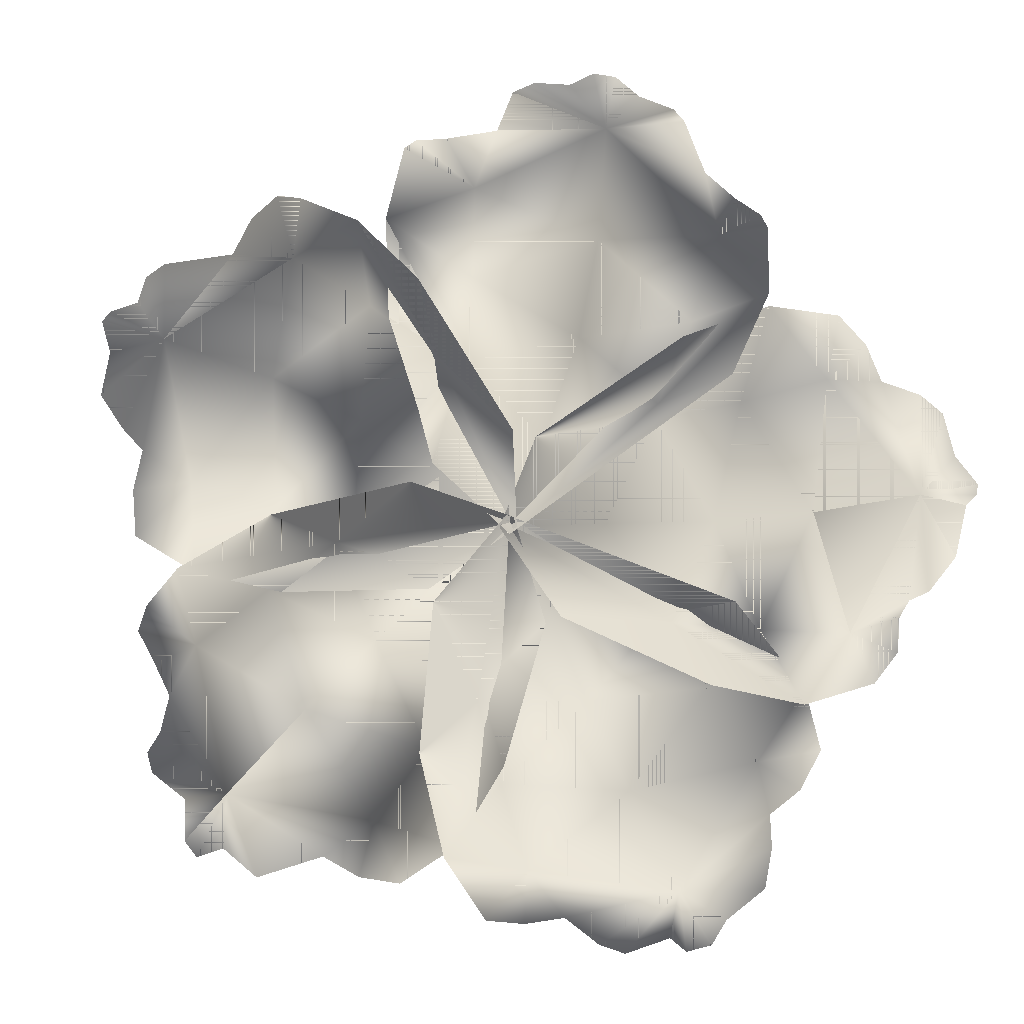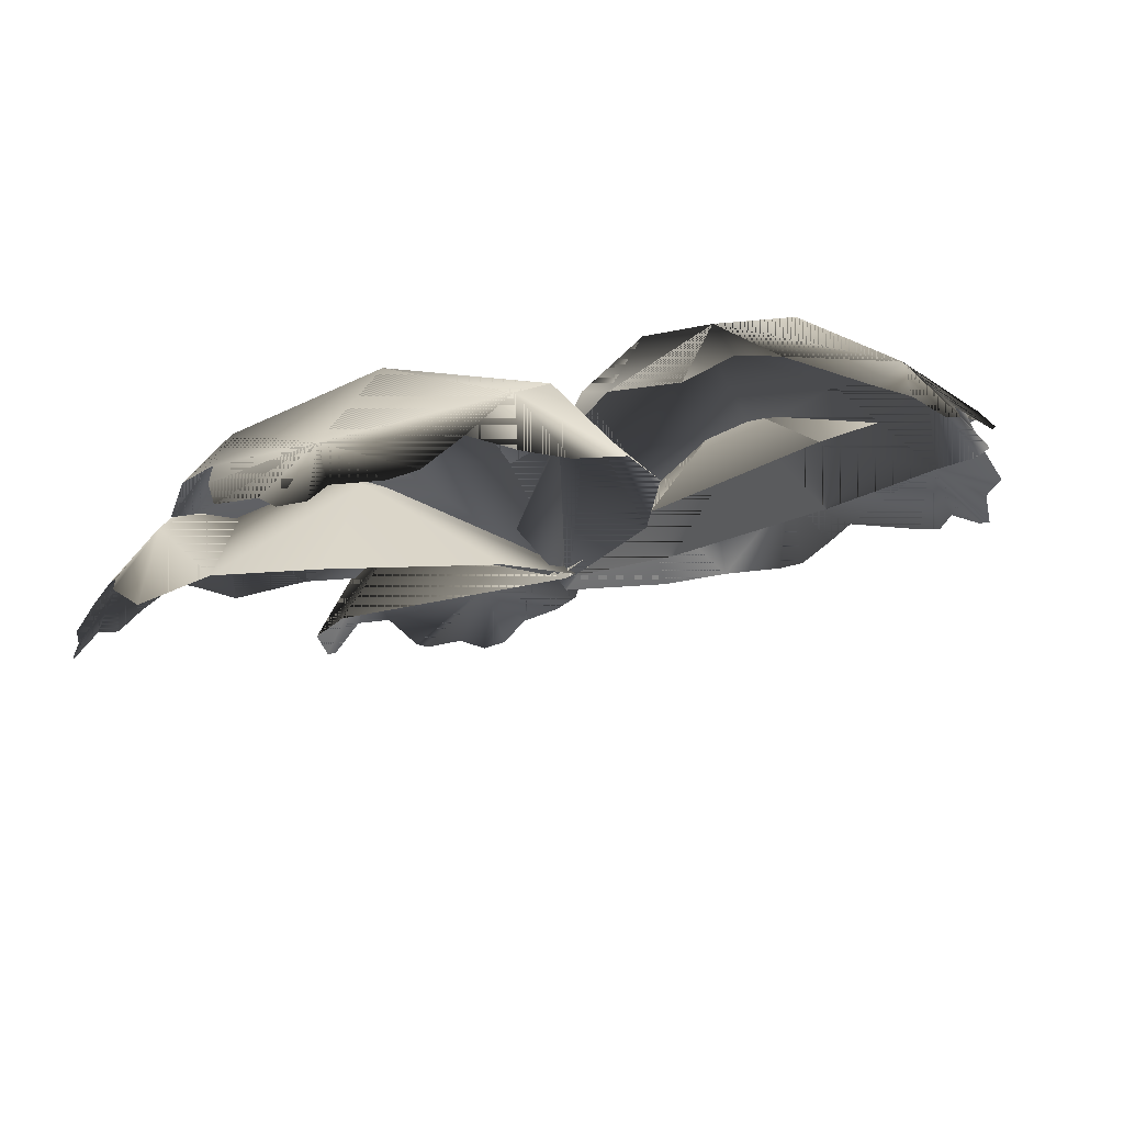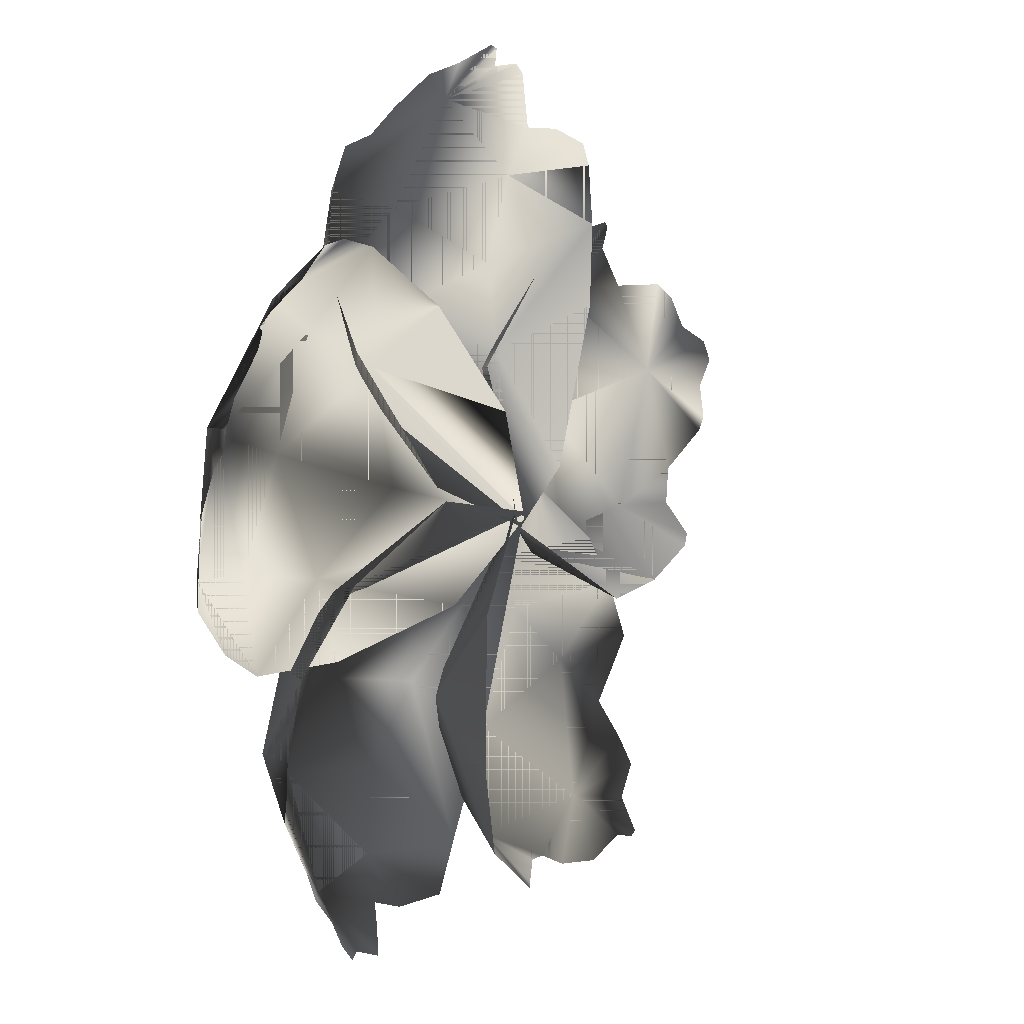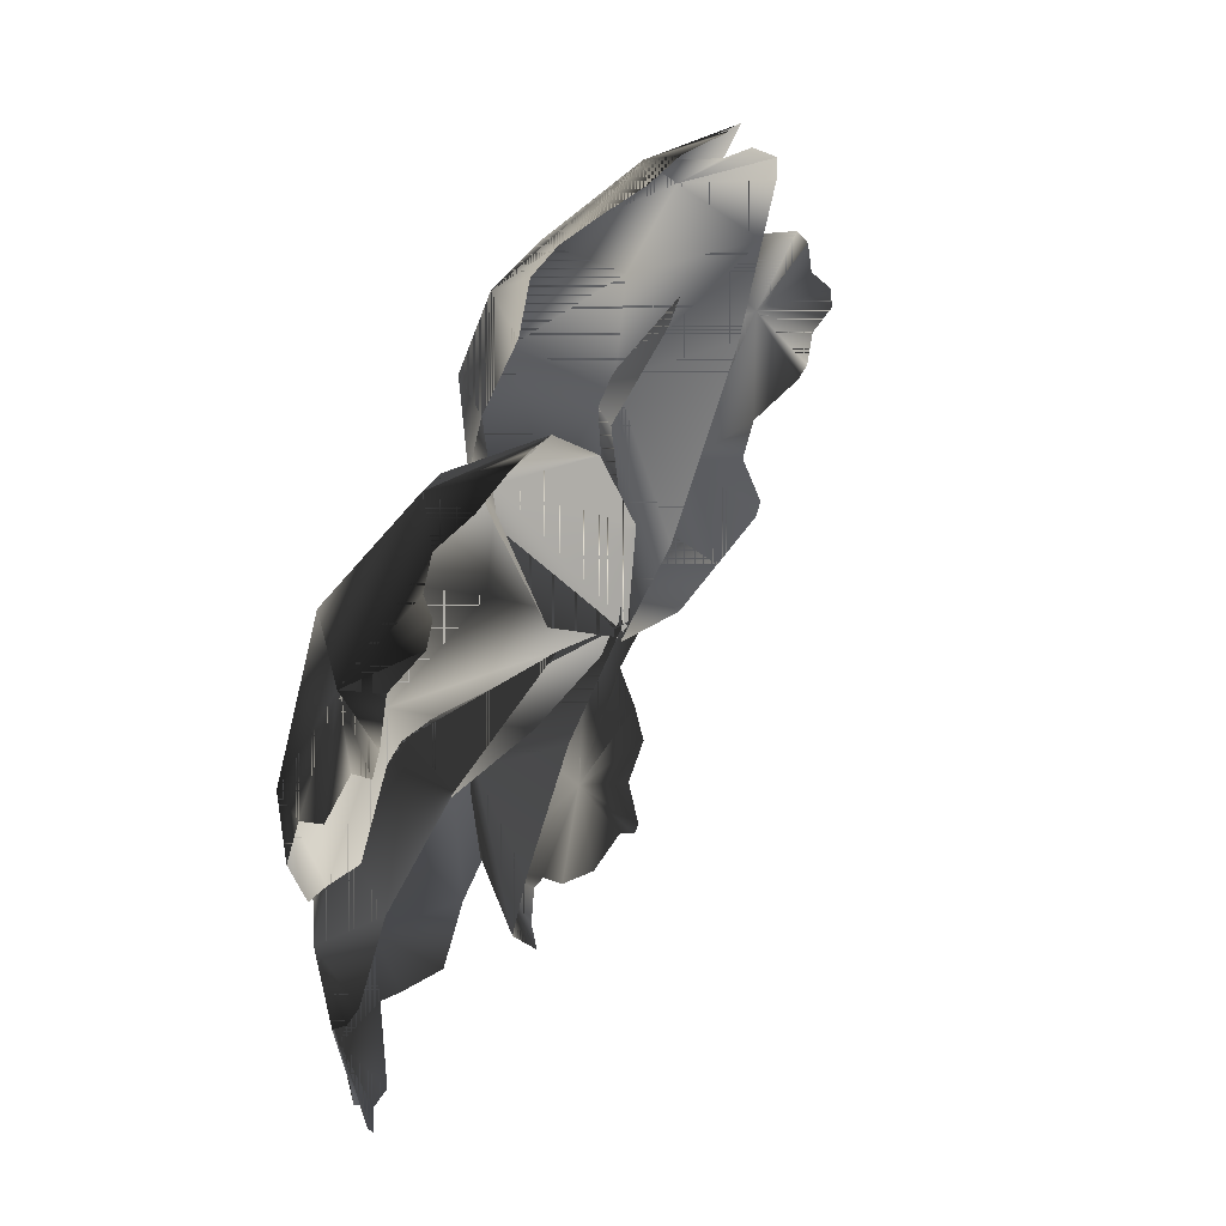
<metadata>
{"format":"obj","ext":"obj","renderer":"f3d","projection":"perspective","resolution":1024,"background":"white","views":[{"elev":-26.9,"azim":-47.4,"up":"+Z"},{"elev":-72.2,"azim":138.0,"up":"+Z"},{"elev":-53.8,"azim":-126.7,"up":"+Z"},{"elev":-27.2,"azim":-140.8,"up":"+Z"}]}
</metadata>
<code>
o _1_0_node
v 0.1795 -0.01677 -0.02713
v 0.1839 -0.09957 -0.03826
v 0.2549 -0.12 -0.1077
v 0.2803 -0.04391 -0.1508
v 0.2415 -0.01948 -0.08154
v -0.01333 -0.000552 0.00977
v 0.09289 0.04799 -0.02797
v 0.2324 0.07022 -0.1635
v 0.2434 0.02396 -0.2681
v 0.1853 0.07965 -0.08469
v 0.07409 0.156 -0.2485
v 0.1348 0.1431 -0.1648
v 0.1625 0.1356 -0.243
v 0.08602 0.1276 -0.1013
v 0.1159 -0.2037 0.1993
v 0.1981 -0.2048 0.1576
v 0.1694 -0.1272 0.1511
v -0.01254 0.008439 0.000662
v 0.1146 -0.06917 0.1322
v 0.1002 -0.01915 0.03692
v 0.2472 -0.1465 0.05937
v 0.252 -0.2598 0.04006
v 0.1999 -0.06718 0.05914
v 0.2214 -0.1423 -0.1392
v 0.1596 -0.08675 -0.1237
v 0.1697 -0.03686 -0.04474
v 0.05063 -0.007202 -0.06938
v 0.2313 -0.09087 -0.04787
v 0.2665 -0.1648 -0.06216
v -0.1041 -0.1181 0.3689
v -0.08761 -0.1455 0.362
v -0.03406 -0.1417 0.3447
v -0.126 0.04591 0.2872
v -0.1481 0.001541 0.3325
v -0.06186 -0.004837 0.3296
v -0.1162 -0.02053 0.3491
v -0.1419 -0.006452 0.3403
v -0.05442 0.07164 0.1288
v -0.1023 0.0632 0.1995
v -0.01281 0.05477 0.1879
v -0.02368 0.03293 0.2659
v -0.00685 0.001368 -0.006116
v 0.03845 0.000785 0.109
v -0.05034 0.05548 0.06706
v 0.03813 -0.06878 0.2921
v 0.06355 -0.02167 0.2168
v -0.109 -0.09637 0.3668
v -0.07639 -0.1893 0.3545
v -0.0518 -0.1958 0.3434
v 0.07795 -0.2311 0.1836
v 0.07035 -0.1852 0.2615
v 0.05204 -0.2525 0.2299
v 0.04556 -0.2504 0.2413
v 0.0438 -0.2242 0.2704
v 0.08238 -0.184 0.1221
v 0.09309 -0.08999 0.1321
v 0.09608 -0.1302 0.2042
v -0.01915 -0.2197 0.3223
v 0.02093 -0.2099 0.2928
v -0.09089 -0.06006 0.3521
v -0.1241 0.2897 0.008554
v -0.1321 0.2928 0.1004
v -0.06389 0.2481 0.08394
v -0.003575 -0.00402 0.00036
v -0.02071 0.1879 0.04849
v -0.007324 0.08586 0.08288
v -0.1062 0.2141 0.1931
v -0.2188 0.2389 0.1968
v -0.03605 0.1656 0.1576
v -0.1703 0.037 0.26
v -0.1237 0.005401 0.2072
v -0.04544 0.05572 0.1801
v -0.03288 -0.02609 0.07796
v -0.09166 0.09951 0.232
v -0.1627 0.1292 0.2637
v 0.09908 0.1379 -0.07864
v 0.1019 0.1086 -0.1654
v 0.1108 0.1765 -0.2239
v 0.0824 0.2563 -0.1874
v 0.1018 0.2067 -0.1234
v -0.008035 -0.004435 0.008246
v 0.02826 0.1115 -0.000771
v 0.06075 0.02001 -0.0641
v 0.02004 0.2883 -0.08463
v -0.03972 0.3255 -0.1764
v 0.04339 0.2204 -0.02648
v -0.1633 0.2656 -0.009073
v -0.05989 0.259 0.002584
v -0.09641 0.3143 -0.04872
v -0.04431 0.1847 0.03323
v -0.03972 0.3255 -0.1764
v -0.1671 0.3109 -0.05877
v -0.1429 0.3145 -0.08162
v -0.1159 0.3235 -0.1028
v -0.1171 0.332 -0.1367
v -0.1223 0.3329 -0.177
v -0.1282 0.3343 -0.1589
v -0.1708 0.2966 -0.03906
v -0.07198 0.3237 -0.2461
v -0.0827 0.3294 -0.2321
v 0.03863 0.2769 -0.2284
v -0.01478 0.3066 -0.2549
v 0.06712 0.258 -0.2455
v 0.08342 0.2208 -0.2561
v -0.08557 0.3283 -0.1938
v 0.1118 0.1395 -0.3017
v 0.1418 0.1202 -0.302
v 0.1749 0.1012 -0.2927
v 0.1859 0.07016 -0.3217
v 0.1992 0.05152 -0.3306
v 0.2239 0.01978 -0.3173
v 0.2288 0.005757 -0.3315
v 0.2415 -0.01295 -0.3267
v 0.2516 -0.02299 -0.3034
v 0.2684 -0.05463 -0.2774
v 0.2773 -0.0579 -0.238
v 0.2868 -0.08581 -0.1868
v 0.2801 -0.05546 -0.2046
v 0.2741 -0.1199 -0.161
v 0.2459 -0.2008 -0.128
v 0.2646 -0.215 -0.09665
v 0.2656 -0.2305 -0.05054
v 0.2656 -0.219 -0.06325
v 0.2636 -0.2529 -0.0497
v 0.2576 -0.2869 -0.02889
v 0.2463 -0.3088 0.01017
v 0.2418 -0.3231 0.01368
v 0.2362 -0.3083 0.0553
v 0.2397 -0.3263 0.02234
v 0.2053 -0.2585 0.1373
v 0.2154 -0.2915 0.1148
v 0.2204 -0.3096 0.0908
v 0.184 -0.2589 0.1661
v 0.1535 -0.2524 0.1858
v -0.03058 -0.217 0.3305
v -0.2088 0.07036 0.2794
v -0.2219 0.08715 0.2833
v -0.2231 0.1197 0.2729
v -0.2186 0.1484 0.2492
v -0.2639 0.1884 0.2348
v -0.2731 0.2024 0.2224
v -0.2858 0.2327 0.1931
v -0.2664 0.2202 0.2063
v -0.2648 0.2571 0.1693
v -0.2889 0.2404 0.185
v -0.2542 0.2795 0.1376
v -0.2188 0.2895 0.1211
v -0.1914 0.2934 0.1108
v -0.184 0.3126 0.07899
v -0.1761 0.314 0.03474
v -0.04716 0.3172 -0.233
v -0.08743 -0.1732 0.3602
v -0.07693 0.2209 -0.01735
v -0.01389 0.09334 -0.03266
v 0.06831 -0.1414 0.1716
v -0.000233 -0.02398 0.08478
v -0.01647 0.08529 -0.04926
v 0.02692 0.1426 -0.1657
v -0.07043 0.06272 0.04324
v -0.1314 0.178 0.02713
v 0.1795 -0.01677 -0.02713
v 0.2549 -0.12 -0.1077
v 0.1839 -0.09957 -0.03826
v 0.2415 -0.01948 -0.08154
v 0.2803 -0.04391 -0.1508
v -0.01333 -0.000552 0.00977
v 0.09289 0.04799 -0.02797
v 0.2324 0.07022 -0.1635
v 0.2434 0.02396 -0.2681
v 0.1853 0.07965 -0.08469
v 0.07409 0.156 -0.2485
v 0.1625 0.1356 -0.243
v 0.1348 0.1431 -0.1648
v 0.08602 0.1276 -0.1013
v 0.1159 -0.2037 0.1993
v 0.1694 -0.1272 0.1511
v 0.1981 -0.2048 0.1576
v -0.01254 0.008439 0.000662
v 0.1002 -0.01915 0.03692
v 0.1146 -0.06917 0.1322
v 0.2472 -0.1465 0.05937
v 0.252 -0.2598 0.04006
v 0.1999 -0.06718 0.05914
v 0.2214 -0.1423 -0.1392
v 0.1697 -0.03686 -0.04474
v 0.1596 -0.08675 -0.1237
v 0.05063 -0.007202 -0.06938
v 0.2665 -0.1648 -0.06216
v 0.2313 -0.09087 -0.04787
v -0.1041 -0.1181 0.3689
v -0.03406 -0.1417 0.3447
v -0.08761 -0.1455 0.362
v -0.126 0.04591 0.2872
v -0.06186 -0.004837 0.3296
v -0.1481 0.001541 0.3325
v -0.1162 -0.02053 0.3491
v -0.1419 -0.006452 0.3403
v -0.05442 0.07164 0.1288
v -0.01281 0.05477 0.1879
v -0.1023 0.0632 0.1995
v -0.02368 0.03293 0.2659
v -0.00685 0.001368 -0.006116
v 0.03845 0.000785 0.109
v -0.05034 0.05548 0.06706
v 0.03813 -0.06878 0.2921
v 0.06355 -0.02167 0.2168
v -0.109 -0.09637 0.3668
v -0.0518 -0.1958 0.3434
v -0.07639 -0.1893 0.3545
v 0.07795 -0.2311 0.1836
v 0.05204 -0.2525 0.2299
v 0.07035 -0.1852 0.2615
v 0.04556 -0.2504 0.2413
v 0.0438 -0.2242 0.2704
v 0.09309 -0.08999 0.1321
v 0.08238 -0.184 0.1221
v 0.09608 -0.1302 0.2042
v 0.02093 -0.2099 0.2928
v -0.01915 -0.2197 0.3223
v -0.09089 -0.06006 0.3521
v -0.1241 0.2897 0.008554
v -0.06389 0.2481 0.08394
v -0.1321 0.2928 0.1004
v -0.003575 -0.00402 0.00036
v -0.007324 0.08586 0.08288
v -0.02071 0.1879 0.04849
v -0.1062 0.2141 0.1931
v -0.2188 0.2389 0.1968
v -0.03605 0.1656 0.1576
v -0.1703 0.037 0.26
v -0.04544 0.05572 0.1801
v -0.1237 0.005401 0.2072
v -0.03288 -0.02609 0.07796
v -0.1627 0.1292 0.2637
v -0.09166 0.09951 0.232
v 0.09908 0.1379 -0.07864
v 0.1108 0.1765 -0.2239
v 0.1019 0.1086 -0.1654
v 0.1018 0.2067 -0.1234
v 0.0824 0.2563 -0.1874
v -0.008035 -0.004435 0.008246
v 0.02826 0.1115 -0.000771
v 0.06075 0.02001 -0.0641
v 0.02004 0.2883 -0.08463
v -0.03972 0.3255 -0.1764
v 0.04339 0.2204 -0.02648
v -0.1633 0.2656 -0.009073
v -0.09641 0.3143 -0.04872
v -0.05989 0.259 0.002584
v -0.04431 0.1847 0.03323
v -0.03972 0.3255 -0.1764
v -0.1671 0.3109 -0.05877
v -0.1429 0.3145 -0.08162
v -0.1159 0.3235 -0.1028
v -0.1171 0.332 -0.1367
v -0.1223 0.3329 -0.177
v -0.1282 0.3343 -0.1589
v -0.1708 0.2966 -0.03906
v -0.07198 0.3237 -0.2461
v -0.0827 0.3294 -0.2321
v 0.03863 0.2769 -0.2284
v -0.01478 0.3066 -0.2549
v 0.06712 0.258 -0.2455
v 0.08342 0.2208 -0.2561
v -0.08557 0.3283 -0.1938
v 0.1118 0.1395 -0.3017
v 0.1418 0.1202 -0.302
v 0.1749 0.1012 -0.2927
v 0.1859 0.07016 -0.3217
v 0.1992 0.05152 -0.3306
v 0.2239 0.01978 -0.3173
v 0.2288 0.005757 -0.3315
v 0.2415 -0.01295 -0.3267
v 0.2516 -0.02299 -0.3034
v 0.2684 -0.05463 -0.2774
v 0.2773 -0.0579 -0.238
v 0.2801 -0.05546 -0.2046
v 0.2868 -0.08581 -0.1868
v 0.2741 -0.1199 -0.161
v 0.2459 -0.2008 -0.128
v 0.2646 -0.215 -0.09665
v 0.2656 -0.219 -0.06325
v 0.2656 -0.2305 -0.05054
v 0.2636 -0.2529 -0.0497
v 0.2576 -0.2869 -0.02889
v 0.2463 -0.3088 0.01017
v 0.2418 -0.3231 0.01368
v 0.2362 -0.3083 0.0553
v 0.2397 -0.3263 0.02234
v 0.2053 -0.2585 0.1373
v 0.2204 -0.3096 0.0908
v 0.2154 -0.2915 0.1148
v 0.184 -0.2589 0.1661
v 0.1535 -0.2524 0.1858
v -0.03058 -0.217 0.3305
v -0.2088 0.07036 0.2794
v -0.2219 0.08715 0.2833
v -0.2231 0.1197 0.2729
v -0.2186 0.1484 0.2492
v -0.2639 0.1884 0.2348
v -0.2731 0.2024 0.2224
v -0.2664 0.2202 0.2063
v -0.2858 0.2327 0.1931
v -0.2648 0.2571 0.1693
v -0.2889 0.2404 0.185
v -0.2542 0.2795 0.1376
v -0.2188 0.2895 0.1211
v -0.1914 0.2934 0.1108
v -0.184 0.3126 0.07899
v -0.1761 0.314 0.03474
v -0.04716 0.3172 -0.233
v -0.08743 -0.1732 0.3602
v -0.07693 0.2209 -0.01735
v -0.01389 0.09334 -0.03266
v 0.06831 -0.1414 0.1716
v -0.000233 -0.02398 0.08478
v -0.01647 0.08529 -0.04926
v 0.02692 0.1426 -0.1657
v -0.07043 0.06272 0.04324
v -0.1314 0.178 0.02713
f 1 2 3
f 6 2 1
f 6 1 7
f 6 7 14
f 6 14 157
f 14 158 157
f 11 158 14
f 11 14 12
f 11 12 13
f 11 13 106
f 106 13 107
f 13 108 107
f 9 108 13
f 8 9 13
f 8 4 9
f 8 5 4
f 10 5 8
f 10 1 5
f 7 1 10
f 7 10 14
f 10 12 14
f 10 8 12
f 8 13 12
f 3 4 5
f 3 5 1
f 3 119 4
f 4 119 117
f 4 117 118
f 4 118 9
f 9 118 116
f 116 115 9
f 9 115 114
f 113 9 114
f 112 9 113
f 111 9 112
f 9 111 110
f 9 110 109
f 9 109 108
f 15 16 17
f 15 17 19
f 19 155 15
f 19 156 155
f 156 19 18
f 18 19 20
f 18 20 26
f 18 26 27
f 26 25 27
f 24 25 26
f 24 26 28
f 24 28 29
f 24 29 120
f 120 29 121
f 29 123 121
f 29 122 123
f 29 22 122
f 21 22 29
f 21 16 22
f 21 17 16
f 23 17 21
f 23 19 17
f 20 19 23
f 20 23 26
f 23 28 26
f 23 21 28
f 21 29 28
f 30 31 32
f 30 32 47
f 32 60 47
f 32 35 60
f 45 35 32
f 45 41 35
f 46 41 45
f 46 40 41
f 43 40 46
f 42 40 43
f 44 40 42
f 38 40 44
f 38 39 40
f 40 39 33
f 33 41 40
f 33 35 41
f 33 34 35
f 34 37 35
f 36 35 37
f 60 35 36
f 32 48 49
f 135 32 49
f 32 135 58
f 32 58 59
f 32 59 51
f 45 32 51
f 45 51 57
f 46 45 57
f 46 57 56
f 43 46 56
f 42 43 56
f 55 42 56
f 50 55 56
f 50 56 57
f 50 57 51
f 50 51 52
f 52 51 53
f 53 51 54
f 51 59 54
f 61 62 63
f 61 63 65
f 65 153 61
f 65 154 153
f 154 65 64
f 64 65 66
f 64 66 72
f 64 72 73
f 72 71 73
f 70 71 72
f 70 72 74
f 70 74 75
f 70 75 136
f 136 75 137
f 137 75 138
f 75 139 138
f 75 68 139
f 67 68 75
f 67 62 68
f 67 63 62
f 69 63 67
f 69 65 63
f 66 65 69
f 66 69 72
f 69 74 72
f 69 67 74
f 67 75 74
f 76 77 78
f 76 83 77
f 83 76 81
f 81 76 82
f 81 82 90
f 81 90 159
f 90 160 159
f 87 160 90
f 87 90 88
f 87 88 89
f 87 89 98
f 98 89 92
f 92 89 93
f 89 94 93
f 89 91 94
f 84 91 89
f 84 89 88
f 86 84 88
f 86 80 84
f 86 76 80
f 82 76 86
f 82 86 90
f 86 88 90
f 78 79 80
f 78 80 76
f 78 104 79
f 79 104 103
f 79 103 101
f 85 79 101
f 84 79 85
f 84 80 79
f 94 91 95
f 97 95 91
f 96 97 91
f 105 96 91
f 100 105 91
f 99 100 85
f 151 99 85
f 102 151 85
f 101 102 85
f 22 124 122
f 125 124 22
f 126 125 22
f 126 22 127
f 127 22 129
f 128 129 22
f 128 22 132
f 22 131 132
f 22 130 131
f 16 130 22
f 133 130 16
f 133 16 134
f 15 134 16
f 68 140 139
f 68 141 140
f 68 143 141
f 68 142 143
f 68 145 142
f 144 145 68
f 68 146 144
f 147 146 68
f 147 68 148
f 68 62 148
f 148 62 149
f 62 150 149
f 61 150 62
f 32 31 152
f 152 48 32
f 161 162 163
f 166 161 163
f 166 167 161
f 166 174 167
f 166 317 174
f 174 317 318
f 171 174 318
f 171 173 174
f 171 172 173
f 171 266 172
f 266 267 172
f 172 267 268
f 169 172 268
f 168 172 169
f 168 169 165
f 168 165 164
f 170 168 164
f 170 164 161
f 167 170 161
f 167 174 170
f 170 174 173
f 170 173 168
f 168 173 172
f 162 164 165
f 162 161 164
f 162 165 279
f 165 278 279
f 165 277 278
f 165 169 277
f 169 276 277
f 276 169 275
f 169 274 275
f 273 274 169
f 272 273 169
f 271 272 169
f 169 270 271
f 169 269 270
f 169 268 269
f 175 176 177
f 175 180 176
f 180 175 315
f 180 315 316
f 316 178 180
f 178 179 180
f 178 185 179
f 178 187 185
f 185 187 186
f 184 185 186
f 184 189 185
f 184 188 189
f 184 280 188
f 280 281 188
f 188 281 282
f 188 282 283
f 188 283 182
f 181 188 182
f 181 182 177
f 181 177 176
f 183 181 176
f 183 176 180
f 179 183 180
f 179 185 183
f 183 185 189
f 183 189 181
f 181 189 188
f 190 191 192
f 190 207 191
f 191 207 220
f 191 220 194
f 205 191 194
f 205 194 201
f 206 205 201
f 206 201 199
f 203 206 199
f 202 203 199
f 204 202 199
f 198 204 199
f 198 199 200
f 199 193 200
f 193 199 201
f 193 201 194
f 193 194 195
f 195 194 197
f 196 197 194
f 220 196 194
f 191 208 209
f 295 208 191
f 191 219 295
f 191 218 219
f 191 212 218
f 205 212 191
f 205 217 212
f 206 217 205
f 206 215 217
f 203 215 206
f 202 215 203
f 216 215 202
f 210 215 216
f 210 217 215
f 210 212 217
f 210 211 212
f 211 213 212
f 213 214 212
f 212 214 218
f 221 222 223
f 221 226 222
f 226 221 313
f 226 313 314
f 314 224 226
f 224 225 226
f 224 231 225
f 224 233 231
f 231 233 232
f 230 231 232
f 230 235 231
f 230 234 235
f 230 296 234
f 296 297 234
f 297 298 234
f 234 298 299
f 234 299 228
f 227 234 228
f 227 228 223
f 227 223 222
f 229 227 222
f 229 222 226
f 225 229 226
f 225 231 229
f 229 231 235
f 229 235 227
f 227 235 234
f 236 237 238
f 236 238 243
f 243 241 236
f 241 242 236
f 241 250 242
f 241 319 250
f 250 319 320
f 247 250 320
f 247 249 250
f 247 248 249
f 247 258 248
f 258 252 248
f 252 253 248
f 248 253 254
f 248 254 251
f 244 248 251
f 244 249 248
f 246 249 244
f 246 244 239
f 246 239 236
f 242 246 236
f 242 250 246
f 246 250 249
f 237 239 240
f 237 236 239
f 237 240 264
f 240 263 264
f 240 261 263
f 245 261 240
f 244 245 240
f 244 240 239
f 254 255 251
f 257 251 255
f 256 251 257
f 265 251 256
f 260 251 265
f 259 245 260
f 311 245 259
f 262 245 311
f 261 245 262
f 182 283 284
f 285 182 284
f 286 182 285
f 286 287 182
f 287 289 182
f 288 182 289
f 288 291 182
f 182 291 292
f 182 292 290
f 177 182 290
f 293 177 290
f 293 294 177
f 175 177 294
f 228 299 300
f 228 300 301
f 228 301 302
f 228 302 303
f 228 303 305
f 304 228 305
f 228 304 306
f 307 228 306
f 307 308 228
f 228 308 223
f 308 309 223
f 223 309 310
f 221 223 310
f 191 312 192
f 312 191 209

</code>
